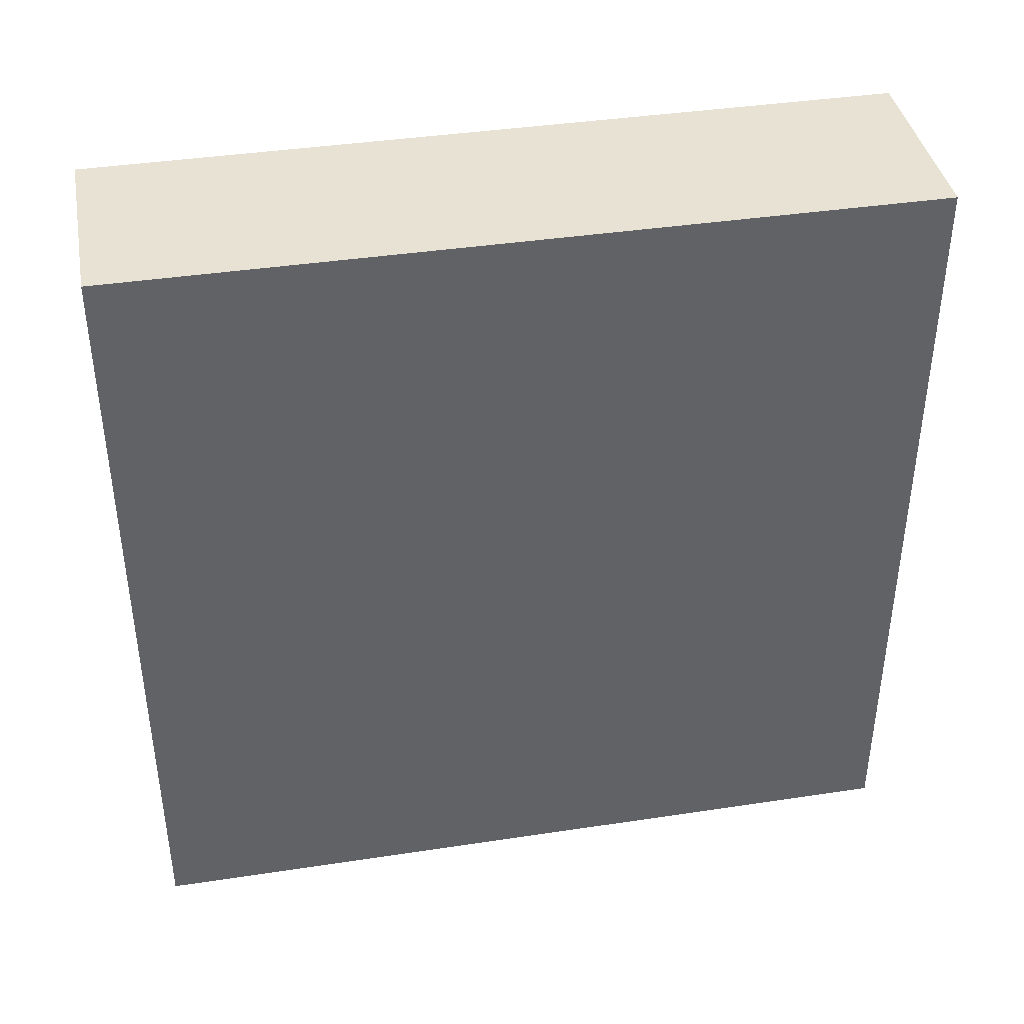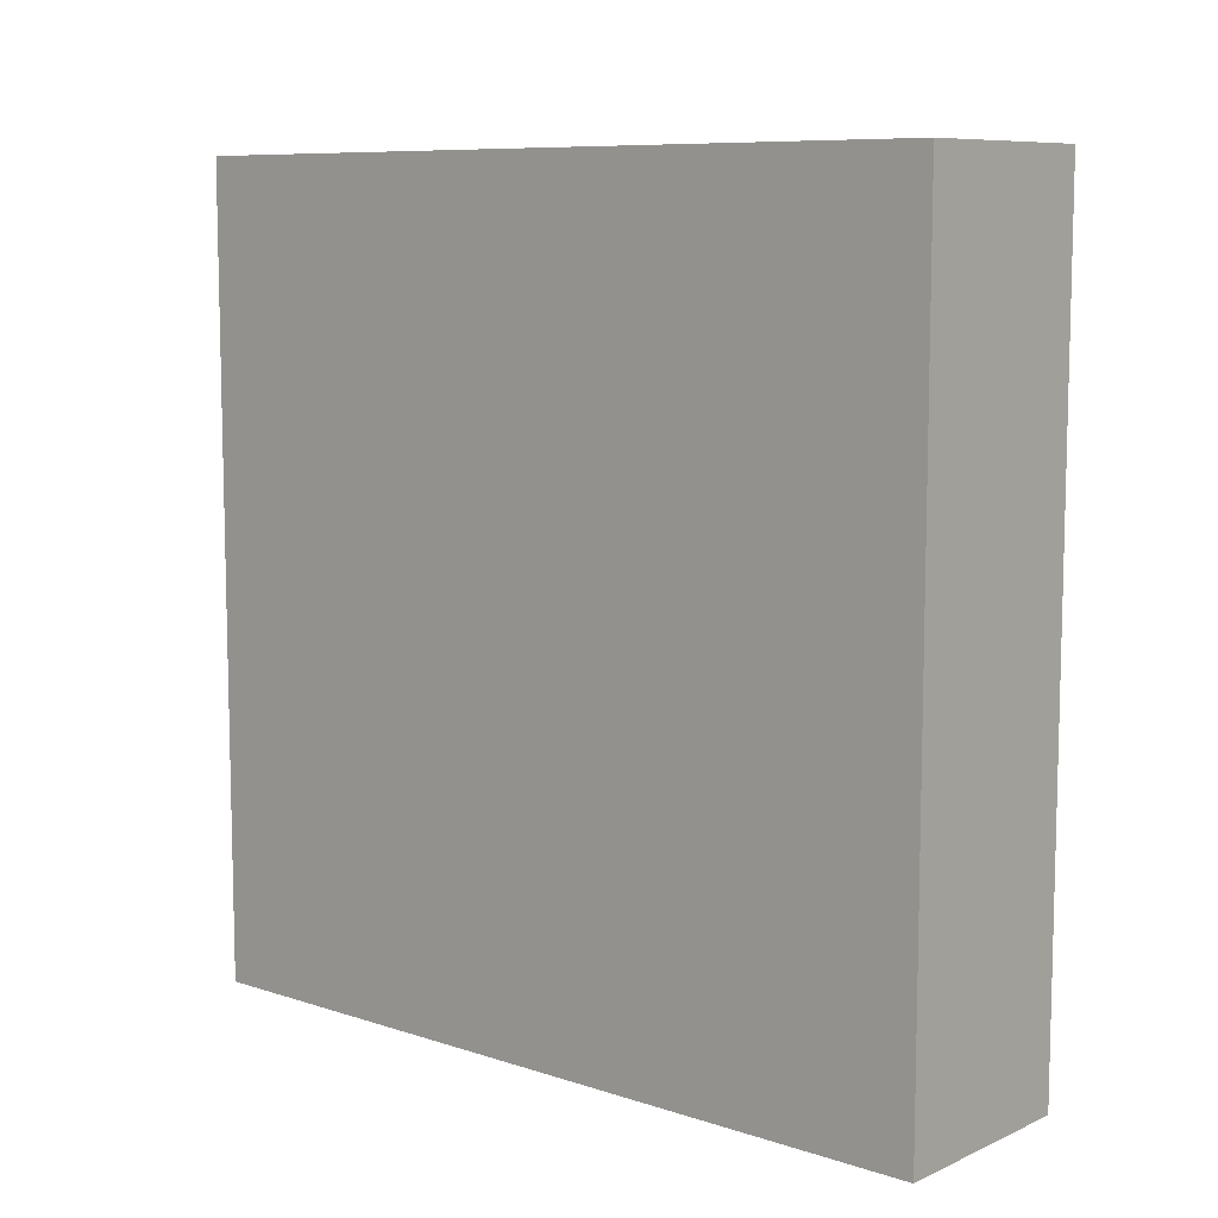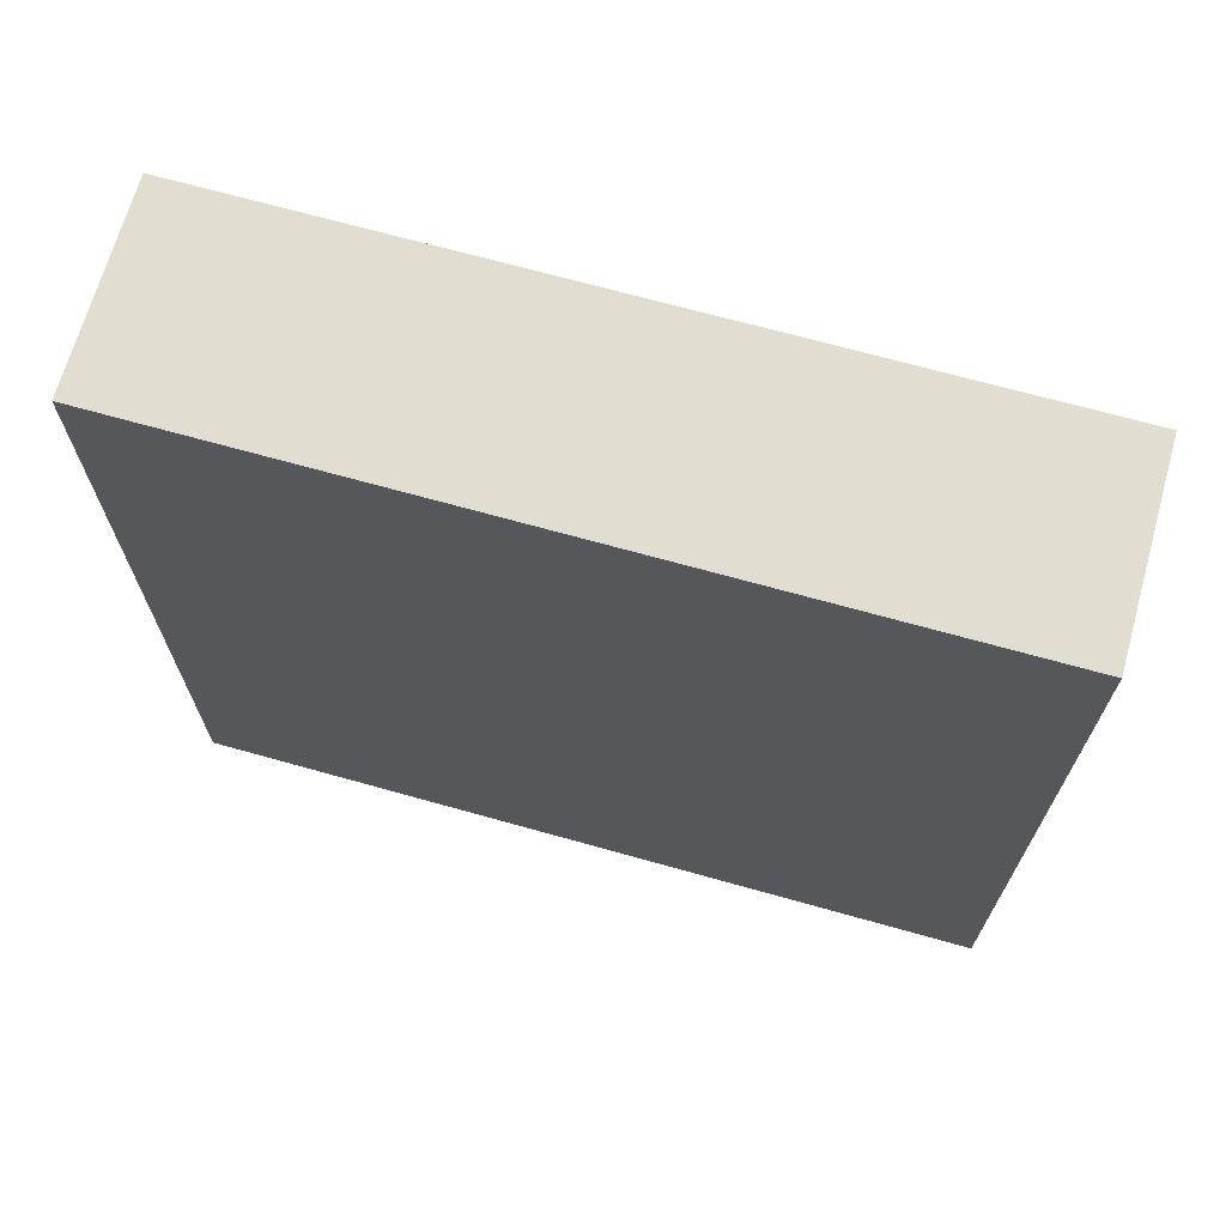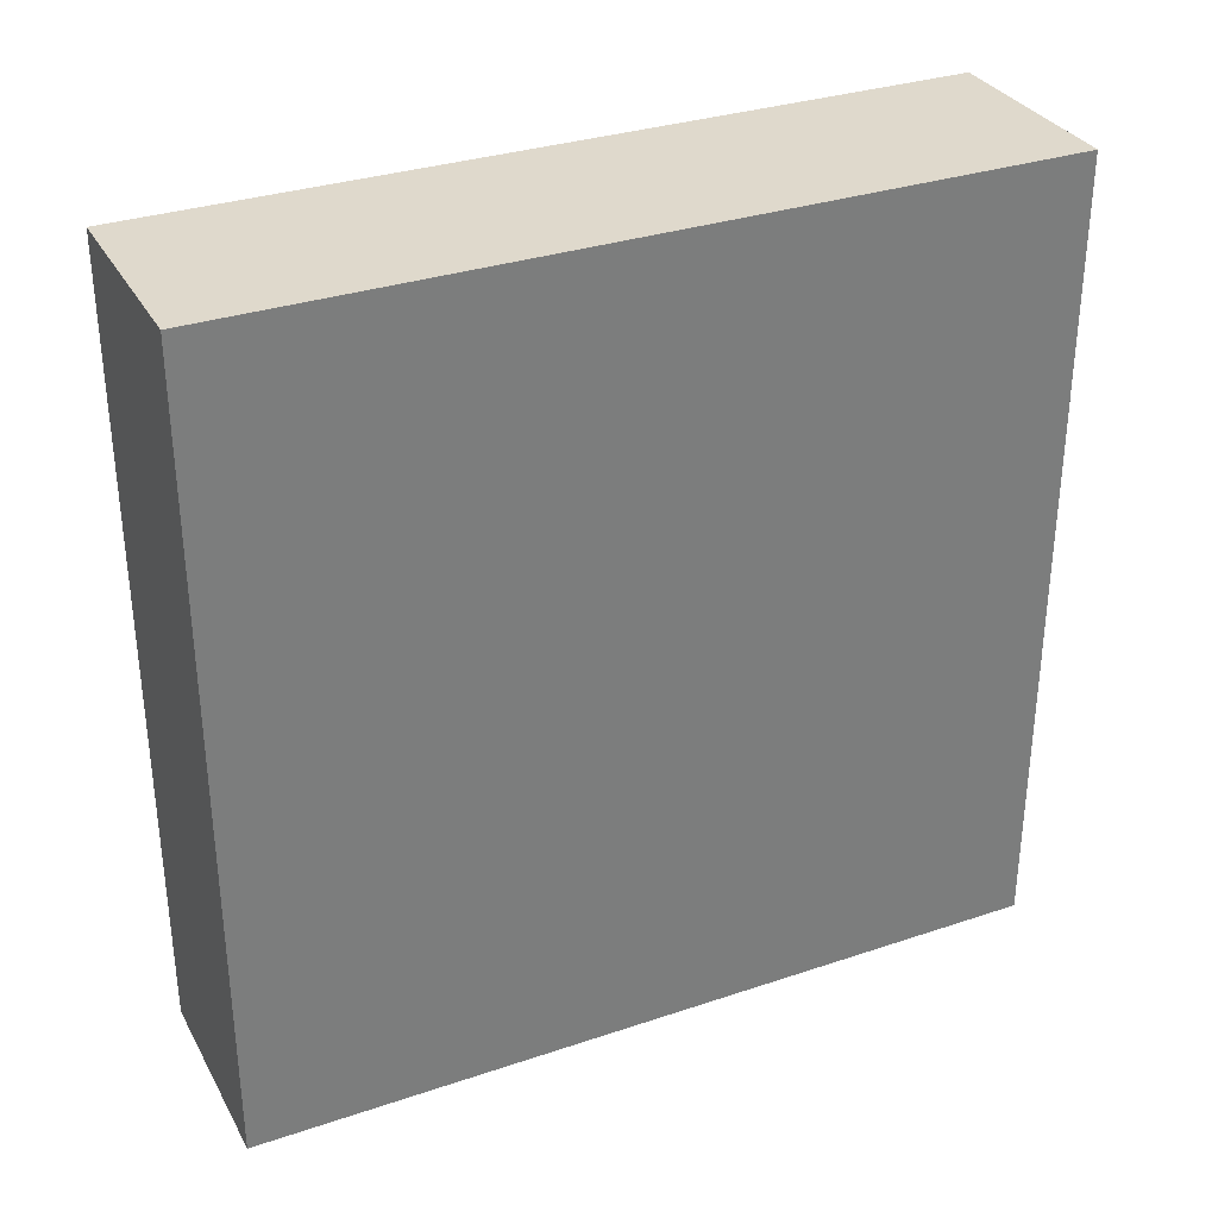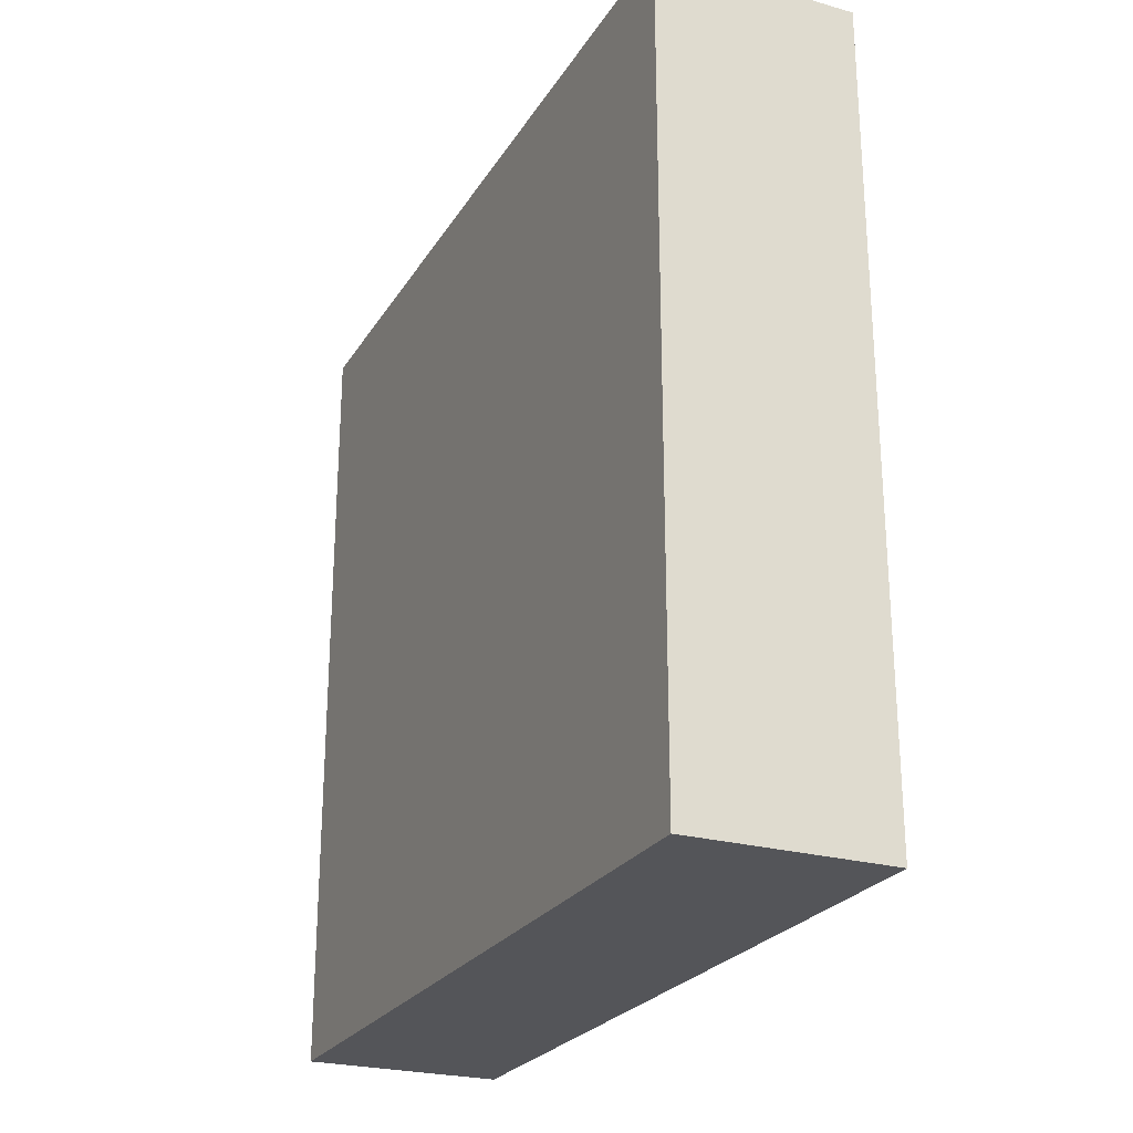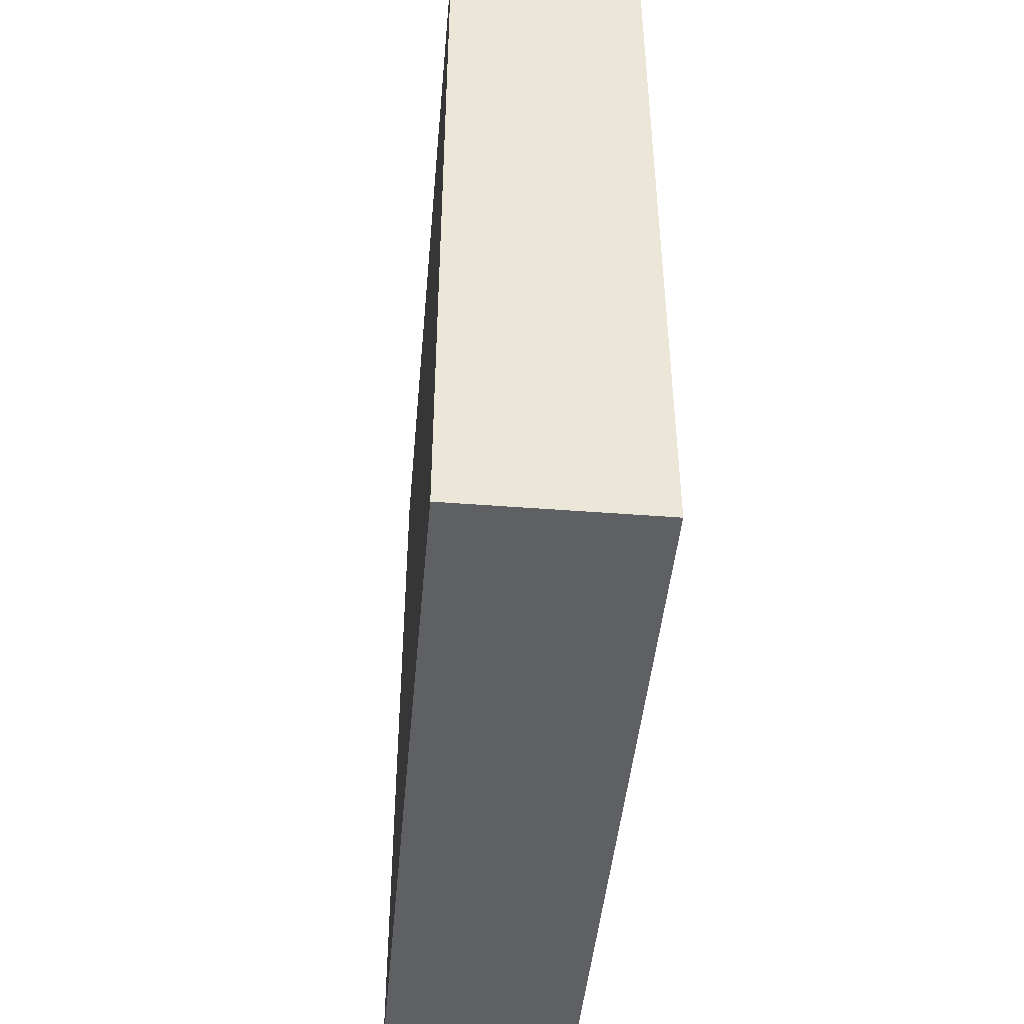
<metadata>
{"format":"obj","ext":"obj","renderer":"f3d","projection":"perspective","resolution":1024,"background":"white","views":[{"elev":40.0,"azim":79.4,"up":"+Y"},{"elev":8.8,"azim":-49.1,"up":"+Z"},{"elev":68.8,"azim":105.7,"up":"+Y"},{"elev":32.3,"azim":-115.1,"up":"+Z"},{"elev":-24.8,"azim":-24.6,"up":"+Z"},{"elev":-45.3,"azim":174.9,"up":"+Z"}]}
</metadata>
<code>
o Cube.006_Cube.097
v 0.05 0.1 -0.25
v 0.05 0.5 -0.25
v 0.05 0.1 -0.65
v 0.05 0.5 -0.65
v 0.15 0.1 -0.25
v 0.15 0.5 -0.25
v 0.15 0.1 -0.65
v 0.15 0.5 -0.65
f 1 2 4 3
f 3 4 8 7
f 7 8 6 5
f 5 6 2 1
f 3 7 5 1
f 8 4 2 6

</code>
